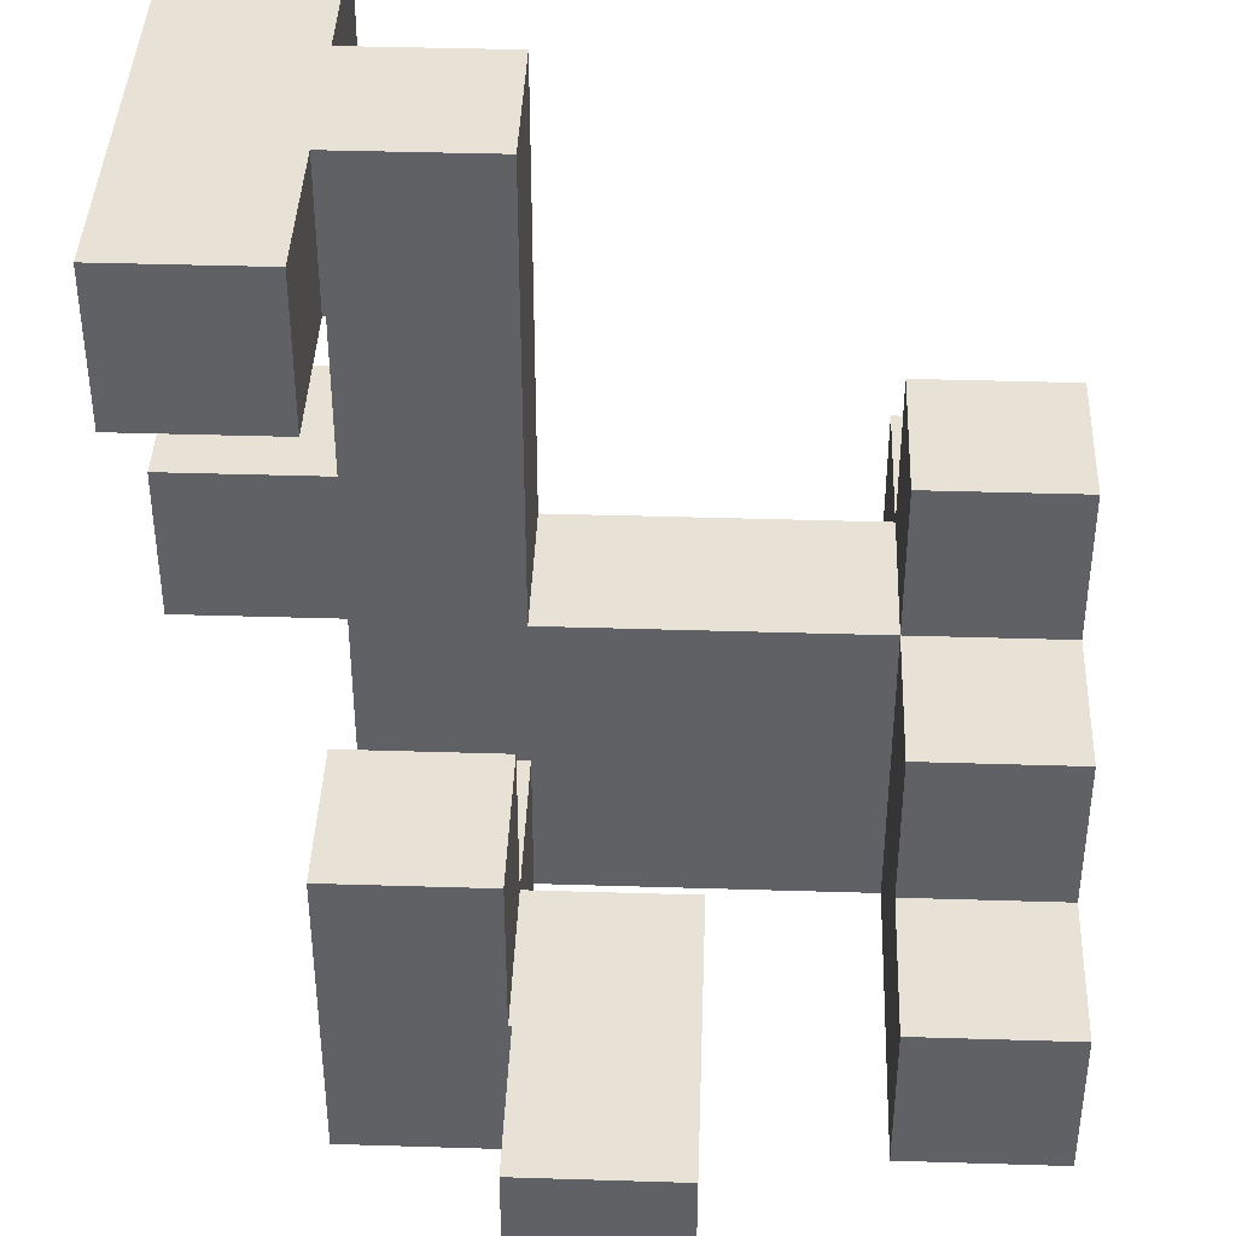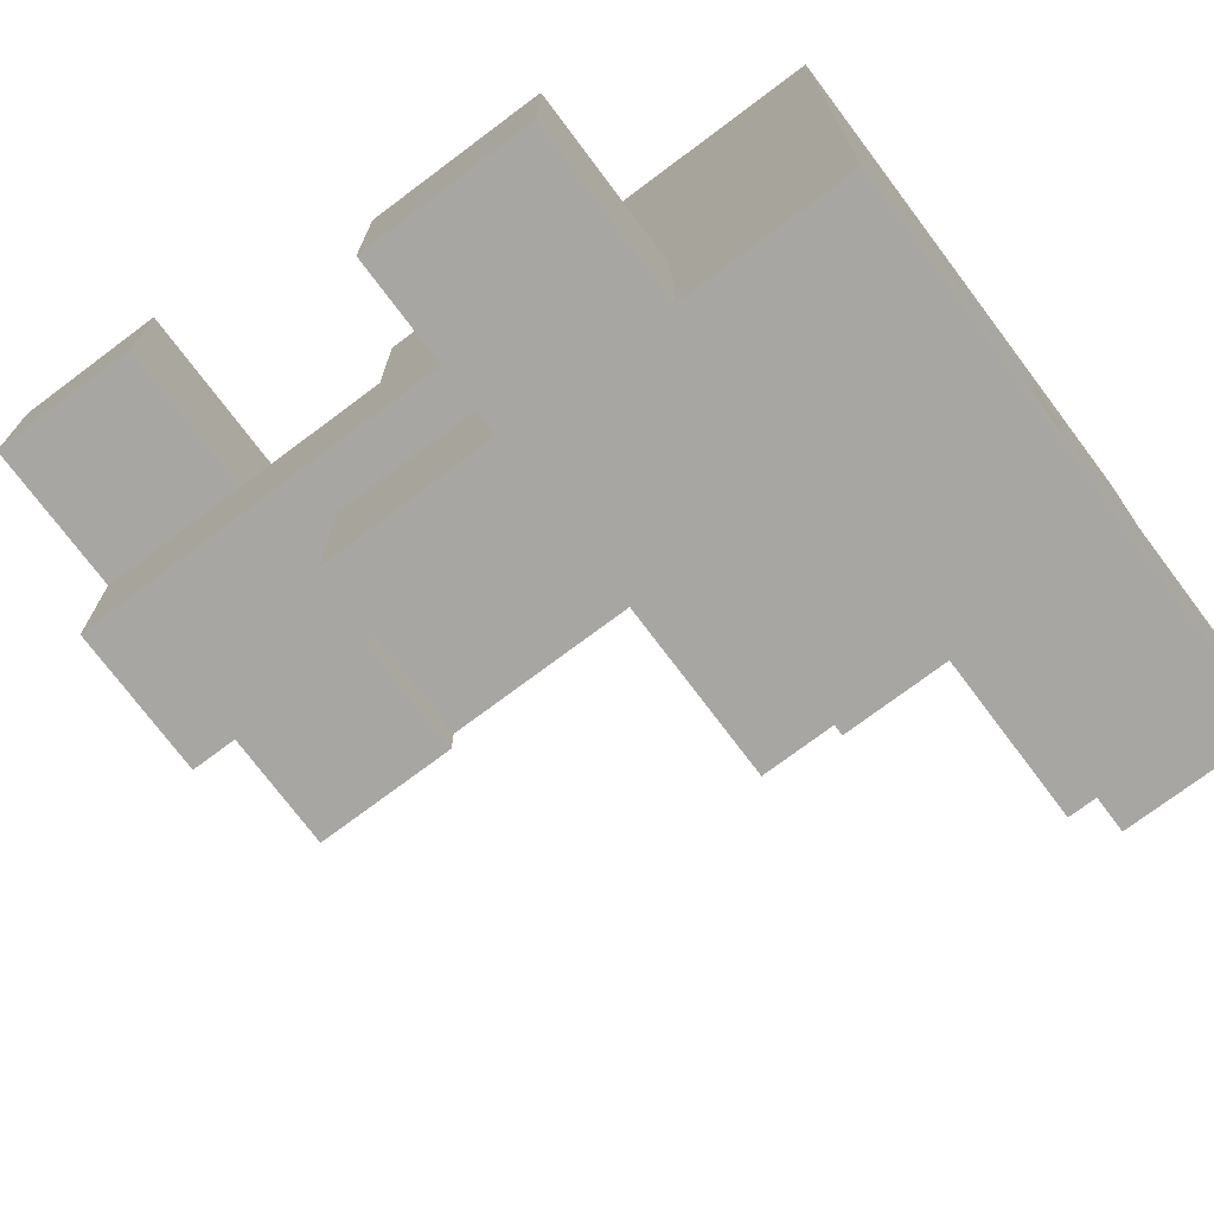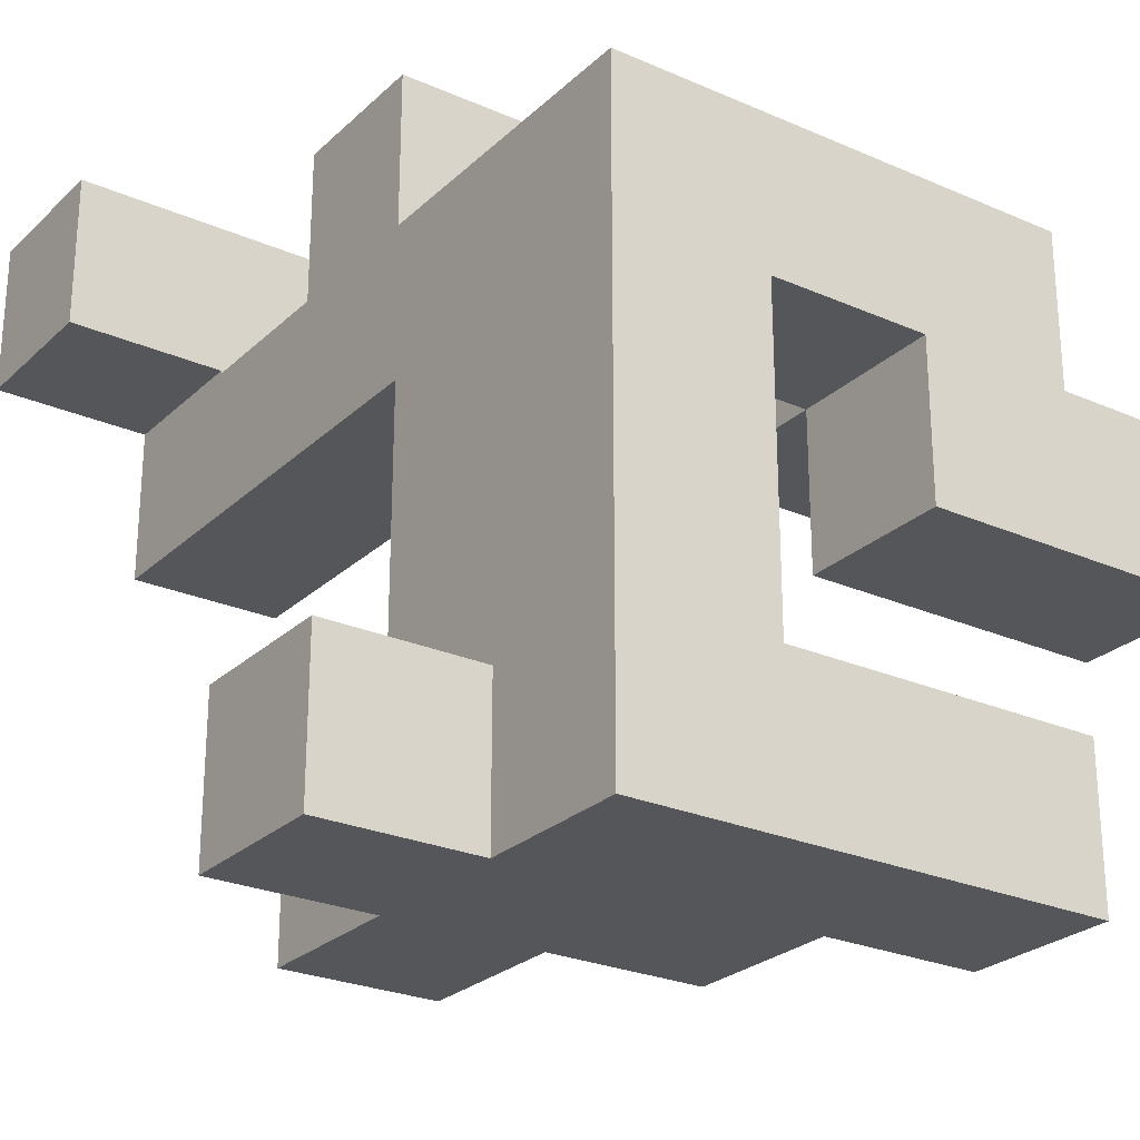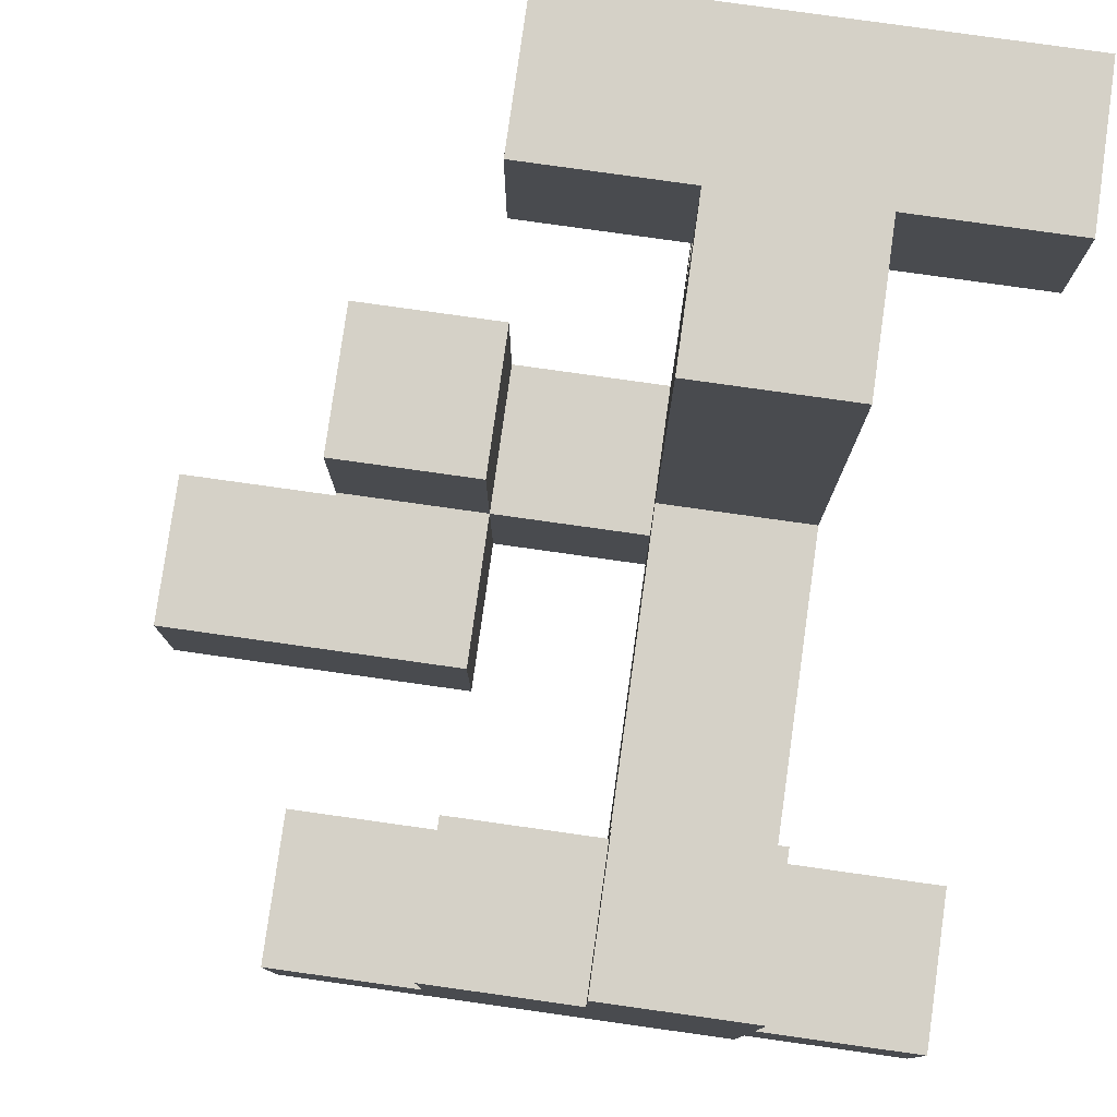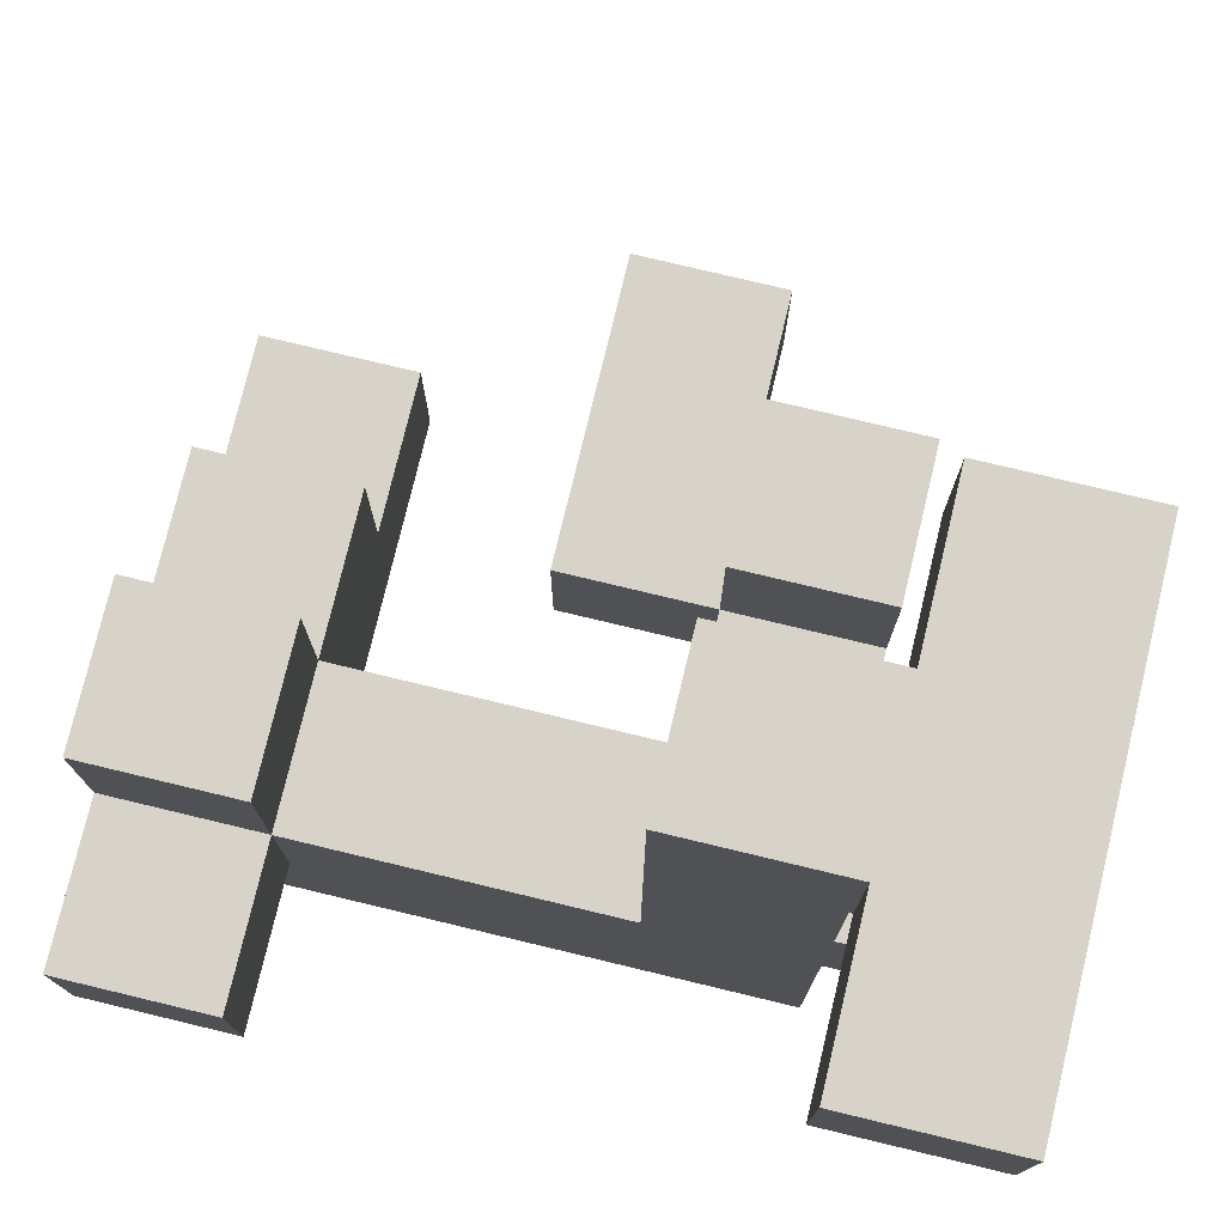
<metadata>
{"format":"obj","ext":"obj","renderer":"f3d","projection":"perspective","resolution":1024,"background":"white","views":[{"elev":40.5,"azim":-87.8,"up":"+Z"},{"elev":-74.0,"azim":126.9,"up":"+Y"},{"elev":-25.8,"azim":145.1,"up":"+Y"},{"elev":79.2,"azim":8.0,"up":"+Z"},{"elev":76.6,"azim":103.5,"up":"+Z"}]}
</metadata>
<code>
v 0.204 0.6 0.604
v 0.204 0.6 0.996
v 0.204 0.604 0.996
v 0.204 0.604 0.604
v 0.596 0.6 0.604
v 0.596 0.604 0.604
v 0.596 0.604 0.996
v 0.596 0.6 0.996
v 0.2 0.604 0.604
v 0.2 0.604 0.996
v 0.6 0.604 0.604
v 0.6 0.604 0.996
v 0.2 0.996 0.604
v 0.2 0.996 0.996
v 0.204 0.996 0.996
v 0.204 0.996 0.604
v 0.596 0.996 0.996
v 0.596 0.996 0.604
v 0.6 0.996 0.996
v 0.6 0.996 0.604
v 0.996 0.604 0.604
v 0.996 0.996 0.604
v 0.996 0.996 0.996
v 0.996 0.604 0.996
v 0.604 0.604 0.604
v 0.604 0.604 0.996
v 0.604 0.996 0.996
v 0.604 0.996 0.604
v 0.204 0.204 0.6
v 0.204 0.204 0.604
v 0.204 0.596 0.604
v 0.204 0.596 0.6
v 0.204 0.204 0.996
v 0.204 0.596 0.996
v 0.596 0.204 0.6
v 0.596 0.596 0.6
v 0.596 0.596 0.604
v 0.596 0.204 0.604
v 0.596 0.596 0.996
v 0.596 0.204 0.996
v 0.204 0.204 0.2
v 0.204 0.204 0.204
v 0.204 0.596 0.204
v 0.204 0.596 0.2
v 0.204 0.204 0.596
v 0.204 0.596 0.596
v 0.596 0.204 0.2
v 0.596 0.596 0.2
v 0.596 0.596 0.204
v 0.596 0.204 0.204
v 0.596 0.596 0.596
v 0.596 0.204 0.596
v 0.204 0.204 -0.2
v 0.204 0.204 -0.196
v 0.204 0.596 -0.196
v 0.204 0.596 -0.2
v 0.204 0.204 0.196
v 0.204 0.596 0.196
v 0.204 0.6 0.196
v 0.204 0.6 -0.196
v 0.596 0.204 -0.2
v 0.596 0.596 -0.2
v 0.596 0.596 -0.196
v 0.596 0.204 -0.196
v 0.596 0.596 0.196
v 0.596 0.204 0.196
v 0.596 0.6 -0.196
v 0.596 0.6 0.196
v 0.204 0.2 -0.6
v 0.204 0.2 -0.596
v 0.204 0.204 -0.596
v 0.204 0.204 -0.6
v 0.204 0.596 -0.596
v 0.204 0.596 -0.6
v 0.204 0.2 -0.204
v 0.204 0.204 -0.204
v 0.204 0.596 -0.204
v 0.596 0.2 -0.6
v 0.596 0.204 -0.6
v 0.596 0.204 -0.596
v 0.596 0.2 -0.596
v 0.596 0.596 -0.6
v 0.596 0.596 -0.596
v 0.596 0.204 -0.204
v 0.596 0.2 -0.204
v 0.596 0.596 -0.204
v 0.204 -0.2 -0.6
v 0.204 -0.2 -0.596
v 0.204 -0.196 -0.596
v 0.204 -0.196 -0.6
v 0.204 0.196 -0.596
v 0.204 0.196 -0.6
v 0.204 -0.2 -0.204
v 0.204 -0.196 -0.204
v 0.204 0.196 -0.204
v 0.596 -0.2 -0.6
v 0.596 -0.196 -0.6
v 0.596 -0.196 -0.596
v 0.596 -0.2 -0.596
v 0.596 0.196 -0.6
v 0.596 0.196 -0.596
v 0.596 -0.196 -0.204
v 0.596 -0.2 -0.204
v 0.596 0.196 -0.204
v 0.204 -0.6 -0.6
v 0.204 -0.6 -0.596
v 0.204 -0.596 -0.596
v 0.204 -0.596 -0.6
v 0.204 -0.204 -0.596
v 0.204 -0.204 -0.6
v 0.204 -0.6 -0.204
v 0.204 -0.596 -0.204
v 0.204 -0.204 -0.204
v 0.596 -0.6 -0.6
v 0.596 -0.596 -0.6
v 0.596 -0.596 -0.596
v 0.596 -0.6 -0.596
v 0.596 -0.204 -0.6
v 0.596 -0.204 -0.596
v 0.596 -0.596 -0.204
v 0.596 -0.6 -0.204
v 0.596 -0.204 -0.204
v 0.204 -0.604 -0.6
v 0.204 -0.604 -0.596
v 0.204 -0.604 -0.204
v 0.204 -0.996 -0.204
v 0.204 -0.996 -0.2
v 0.204 -0.604 -0.2
v 0.596 -0.996 -0.6
v 0.596 -0.604 -0.6
v 0.596 -0.604 -0.596
v 0.596 -0.996 -0.596
v 0.596 -0.604 -0.204
v 0.596 -0.996 -0.204
v 0.596 -0.604 -0.2
v 0.596 -0.996 -0.2
v 0.2 -0.996 -0.6
v 0.204 -0.996 -0.6
v 0.204 -0.996 -0.596
v 0.2 -0.996 -0.596
v 0.2 -0.996 -0.204
v 0.6 -0.996 -0.596
v 0.6 -0.996 -0.204
v 0.2 -0.604 -0.6
v 0.2 -0.604 -0.596
v 0.2 -0.604 -0.204
v 0.6 -0.604 -0.204
v 0.6 -0.604 -0.596
v 0.204 -0.996 -0.196
v 0.204 -0.604 -0.196
v 0.204 -0.996 0.196
v 0.204 -0.604 0.196
v 0.596 -0.604 -0.196
v 0.596 -0.996 -0.196
v 0.596 -0.604 0.196
v 0.596 -0.996 0.196
v 0.204 0.2 -0.996
v 0.204 0.2 -0.604
v 0.204 0.204 -0.604
v 0.204 0.204 -0.996
v 0.204 0.596 -0.604
v 0.596 0.2 -0.996
v 0.596 0.204 -0.996
v 0.596 0.204 -0.604
v 0.596 0.2 -0.604
v 0.596 0.596 -0.996
v 0.596 0.596 -0.604
v 0.2 0.204 -0.996
v 0.2 0.204 -0.604
v 0.2 0.596 -0.996
v 0.2 0.596 -0.604
v 0.204 0.596 -0.996
v 0.204 -0.2 -0.996
v 0.204 -0.2 -0.604
v 0.204 -0.196 -0.604
v 0.204 -0.196 -0.996
v 0.204 0.196 -0.604
v 0.204 0.196 -0.996
v 0.596 -0.2 -0.996
v 0.596 -0.196 -0.996
v 0.596 -0.196 -0.604
v 0.596 -0.2 -0.604
v 0.596 0.196 -0.996
v 0.596 0.196 -0.604
v 0.204 -0.6 -0.996
v 0.204 -0.6 -0.604
v 0.204 -0.596 -0.604
v 0.204 -0.596 -0.996
v 0.204 -0.204 -0.604
v 0.204 -0.204 -0.996
v 0.596 -0.6 -0.996
v 0.596 -0.596 -0.996
v 0.596 -0.596 -0.604
v 0.596 -0.6 -0.604
v 0.596 -0.204 -0.996
v 0.596 -0.204 -0.604
v 0.204 -0.604 -0.996
v 0.204 -0.604 -0.604
v 0.596 -0.996 -0.996
v 0.596 -0.604 -0.996
v 0.596 -0.604 -0.604
v 0.596 -0.996 -0.604
v 0.2 -0.996 -0.996
v 0.204 -0.996 -0.996
v 0.204 -0.996 -0.604
v 0.2 -0.996 -0.604
v 0.2 -0.604 -0.996
v 0.2 -0.604 -0.604
v 0.204 0.604 0.196
v 0.204 0.604 -0.196
v 0.204 0.996 0.196
v 0.204 0.996 -0.196
v 0.596 0.604 -0.196
v 0.596 0.604 0.196
v 0.596 0.996 -0.196
v 0.596 0.996 0.196
v -0.2 0.204 -0.996
v -0.196 0.204 -0.996
v -0.196 0.204 -0.604
v -0.2 0.204 -0.604
v 0.196 0.204 -0.996
v 0.196 0.204 -0.604
v -0.2 0.596 -0.996
v -0.2 0.596 -0.604
v -0.196 0.596 -0.604
v -0.196 0.596 -0.996
v 0.196 0.596 -0.604
v 0.196 0.596 -0.996
v -0.596 0.2 -0.996
v -0.596 0.2 -0.604
v -0.596 0.204 -0.604
v -0.596 0.204 -0.996
v -0.596 0.596 -0.604
v -0.596 0.596 -0.996
v -0.596 0.204 -0.6
v -0.596 0.596 -0.6
v -0.204 0.2 -0.996
v -0.204 0.204 -0.996
v -0.204 0.204 -0.604
v -0.204 0.2 -0.604
v -0.204 0.596 -0.604
v -0.204 0.596 -0.6
v -0.204 0.204 -0.6
v -0.204 0.596 -0.996
v 0.996 -0.996 -0.596
v 0.996 -0.604 -0.596
v 0.996 -0.604 -0.204
v 0.996 -0.996 -0.204
v 0.604 -0.996 -0.596
v 0.604 -0.996 -0.204
v 0.604 -0.604 -0.204
v 0.604 -0.604 -0.596
v -0.596 0.196 -0.996
v -0.596 0.196 -0.604
v -0.204 -0.196 -0.996
v -0.204 0.196 -0.996
v -0.204 0.196 -0.604
v -0.204 -0.196 -0.604
v -0.6 -0.196 -0.996
v -0.596 -0.196 -0.996
v -0.596 -0.196 -0.604
v -0.6 -0.196 -0.604
v -0.6 0.196 -0.996
v -0.6 0.196 -0.604
v -0.196 -0.996 -0.604
v -0.196 -0.996 -0.6
v -0.196 -0.604 -0.6
v -0.196 -0.604 -0.604
v -0.2 -0.996 -0.996
v -0.196 -0.996 -0.996
v -0.2 -0.996 -0.604
v 0.196 -0.996 -0.996
v 0.196 -0.996 -0.604
v 0.196 -0.996 -0.6
v -0.2 -0.604 -0.996
v -0.2 -0.604 -0.604
v -0.196 -0.604 -0.996
v 0.196 -0.604 -0.604
v 0.196 -0.604 -0.996
v 0.196 -0.604 -0.6
v -0.196 -0.996 -0.596
v -0.196 -0.604 -0.596
v -0.196 -0.996 -0.204
v -0.196 -0.604 -0.204
v 0.196 -0.996 -0.596
v 0.196 -0.996 -0.204
v 0.196 -0.604 -0.596
v 0.196 -0.604 -0.204
v -0.596 -0.996 -0.996
v -0.596 -0.996 -0.604
v -0.596 -0.604 -0.604
v -0.596 -0.604 -0.996
v -0.204 -0.996 -0.996
v -0.204 -0.996 -0.604
v -0.204 -0.604 -0.604
v -0.204 -0.604 -0.996
v -0.996 -0.196 -0.996
v -0.996 -0.196 -0.604
v -0.996 0.196 -0.604
v -0.996 0.196 -0.996
v -0.604 -0.196 -0.996
v -0.604 -0.196 -0.604
v -0.604 0.196 -0.604
v -0.604 0.196 -0.996
v -0.196 0.604 0.604
v -0.196 0.604 0.996
v -0.196 0.996 0.996
v -0.196 0.996 0.604
v 0.196 0.604 0.604
v 0.196 0.604 0.996
v 0.196 0.996 0.996
v 0.196 0.996 0.604
v -0.596 0.204 -0.596
v -0.596 0.596 -0.596
v -0.596 0.204 -0.204
v -0.596 0.596 -0.204
v -0.204 0.596 -0.596
v -0.204 0.204 -0.596
v -0.204 0.596 -0.204
v -0.204 0.204 -0.204
f 1 2 3 4
f 5 6 7 8
f 9 4 3 10
f 6 11 12 7
f 13 14 15 16
f 16 15 17 18
f 18 17 19 20
f 1 4 6 5
f 9 13 16 4
f 4 16 18 6
f 6 18 20 11
f 2 8 7 3
f 10 3 15 14
f 3 7 17 15
f 7 12 19 17
f 21 22 23 24
f 11 25 26 12
f 25 21 24 26
f 20 19 27 28
f 28 27 23 22
f 11 20 28 25
f 25 28 22 21
f 12 26 27 19
f 26 24 23 27
f 29 30 31 32
f 30 33 34 31
f 31 34 2 1
f 35 36 37 38
f 38 37 39 40
f 37 5 8 39
f 29 35 38 30
f 30 38 40 33
f 32 31 37 36
f 31 1 5 37
f 33 40 39 34
f 34 39 8 2
f 41 42 43 44
f 42 45 46 43
f 45 29 32 46
f 47 48 49 50
f 50 49 51 52
f 52 51 36 35
f 41 47 50 42
f 42 50 52 45
f 45 52 35 29
f 44 43 49 48
f 43 46 51 49
f 46 32 36 51
f 53 54 55 56
f 54 57 58 55
f 55 58 59 60
f 57 41 44 58
f 61 62 63 64
f 64 63 65 66
f 63 67 68 65
f 66 65 48 47
f 53 61 64 54
f 54 64 66 57
f 57 66 47 41
f 56 55 63 62
f 58 44 48 65
f 55 60 67 63
f 58 65 68 59
f 69 70 71 72
f 72 71 73 74
f 70 75 76 71
f 71 76 77 73
f 76 53 56 77
f 78 79 80 81
f 79 82 83 80
f 81 80 84 85
f 80 83 86 84
f 84 86 62 61
f 76 84 61 53
f 74 73 83 82
f 73 77 86 83
f 77 56 62 86
f 75 85 84 76
f 87 88 89 90
f 90 89 91 92
f 92 91 70 69
f 88 93 94 89
f 89 94 95 91
f 91 95 75 70
f 96 97 98 99
f 97 100 101 98
f 100 78 81 101
f 99 98 102 103
f 98 101 104 102
f 101 81 85 104
f 93 103 102 94
f 94 102 104 95
f 95 104 85 75
f 105 106 107 108
f 108 107 109 110
f 110 109 88 87
f 106 111 112 107
f 107 112 113 109
f 109 113 93 88
f 114 115 116 117
f 115 118 119 116
f 118 96 99 119
f 117 116 120 121
f 116 119 122 120
f 119 99 103 122
f 111 121 120 112
f 112 120 122 113
f 113 122 103 93
f 123 124 106 105
f 124 125 111 106
f 126 127 128 125
f 129 130 131 132
f 130 114 117 131
f 131 117 121 133
f 134 133 135 136
f 137 138 139 140
f 140 139 126 141
f 138 129 132 139
f 139 132 134 126
f 126 134 136 127
f 132 142 143 134
f 144 145 124 123
f 145 146 125 124
f 125 128 135 133
f 131 133 147 148
f 132 131 148 142
f 141 126 125 146
f 134 143 147 133
f 125 133 121 111
f 127 149 150 128
f 149 151 152 150
f 136 135 153 154
f 154 153 155 156
f 127 136 154 149
f 149 154 156 151
f 128 150 153 135
f 150 152 155 153
f 151 156 155 152
f 157 158 159 160
f 158 69 72 159
f 159 72 74 161
f 162 163 164 165
f 163 166 167 164
f 165 164 79 78
f 164 167 82 79
f 168 160 159 169
f 170 171 161 172
f 172 161 167 166
f 161 74 82 167
f 157 160 163 162
f 168 170 172 160
f 160 172 166 163
f 169 159 161 171
f 173 174 175 176
f 176 175 177 178
f 178 177 158 157
f 174 87 90 175
f 175 90 92 177
f 177 92 69 158
f 179 180 181 182
f 180 183 184 181
f 183 162 165 184
f 182 181 97 96
f 181 184 100 97
f 184 165 78 100
f 173 176 180 179
f 176 178 183 180
f 178 157 162 183
f 185 186 187 188
f 188 187 189 190
f 190 189 174 173
f 186 105 108 187
f 187 108 110 189
f 189 110 87 174
f 191 192 193 194
f 192 195 196 193
f 195 179 182 196
f 194 193 115 114
f 193 196 118 115
f 196 182 96 118
f 185 188 192 191
f 188 190 195 192
f 190 173 179 195
f 197 198 186 185
f 198 123 105 186
f 199 200 201 202
f 200 191 194 201
f 202 201 130 129
f 201 194 114 130
f 203 204 205 206
f 206 205 138 137
f 204 199 202 205
f 205 202 129 138
f 207 208 198 197
f 208 144 123 198
f 203 207 197 204
f 204 197 200 199
f 197 185 191 200
f 60 59 209 210
f 210 209 211 212
f 67 213 214 68
f 213 215 216 214
f 212 211 216 215
f 60 210 213 67
f 210 212 215 213
f 59 68 214 209
f 209 214 216 211
f 217 218 219 220
f 218 221 222 219
f 221 168 169 222
f 223 224 225 226
f 226 225 227 228
f 228 227 171 170
f 217 223 226 218
f 218 226 228 221
f 221 228 170 168
f 220 219 225 224
f 219 222 227 225
f 222 169 171 227
f 229 230 231 232
f 232 231 233 234
f 231 235 236 233
f 237 238 239 240
f 239 241 242 243
f 231 239 243 235
f 238 217 220 239
f 234 233 241 244
f 233 236 242 241
f 244 241 224 223
f 229 232 238 237
f 232 234 244 238
f 238 244 223 217
f 230 240 239 231
f 239 220 224 241
f 245 246 247 248
f 142 249 250 143
f 249 245 248 250
f 148 147 251 252
f 252 251 247 246
f 142 148 252 249
f 249 252 246 245
f 143 250 251 147
f 250 248 247 251
f 253 254 230 229
f 255 256 257 258
f 256 237 240 257
f 259 260 261 262
f 260 255 258 261
f 263 264 254 253
f 259 263 253 260
f 260 253 256 255
f 253 229 237 256
f 262 261 254 264
f 261 258 257 254
f 254 257 240 230
f 265 266 267 268
f 269 270 265 271
f 270 272 273 265
f 265 273 274 266
f 272 203 206 273
f 273 206 137 274
f 275 276 268 277
f 277 268 278 279
f 268 267 280 278
f 279 278 208 207
f 278 280 144 208
f 269 275 277 270
f 270 277 279 272
f 272 279 207 203
f 271 265 268 276
f 266 281 282 267
f 281 283 284 282
f 266 274 285 281
f 281 285 286 283
f 274 137 140 285
f 285 140 141 286
f 267 282 287 280
f 282 284 288 287
f 280 287 145 144
f 287 288 146 145
f 283 286 288 284
f 286 141 146 288
f 289 290 291 292
f 289 293 294 290
f 293 269 271 294
f 292 291 295 296
f 296 295 276 275
f 289 292 296 293
f 293 296 275 269
f 290 294 295 291
f 294 271 276 295
f 297 298 299 300
f 297 301 302 298
f 301 259 262 302
f 300 299 303 304
f 304 303 264 263
f 297 300 304 301
f 301 304 263 259
f 298 302 303 299
f 302 262 264 303
f 305 306 307 308
f 305 309 310 306
f 309 9 10 310
f 308 307 311 312
f 312 311 14 13
f 305 308 312 309
f 309 312 13 9
f 306 310 311 307
f 310 10 14 311
f 235 313 314 236
f 313 315 316 314
f 243 242 317 318
f 318 317 319 320
f 235 243 318 313
f 313 318 320 315
f 236 314 317 242
f 314 316 319 317
f 315 320 319 316

</code>
